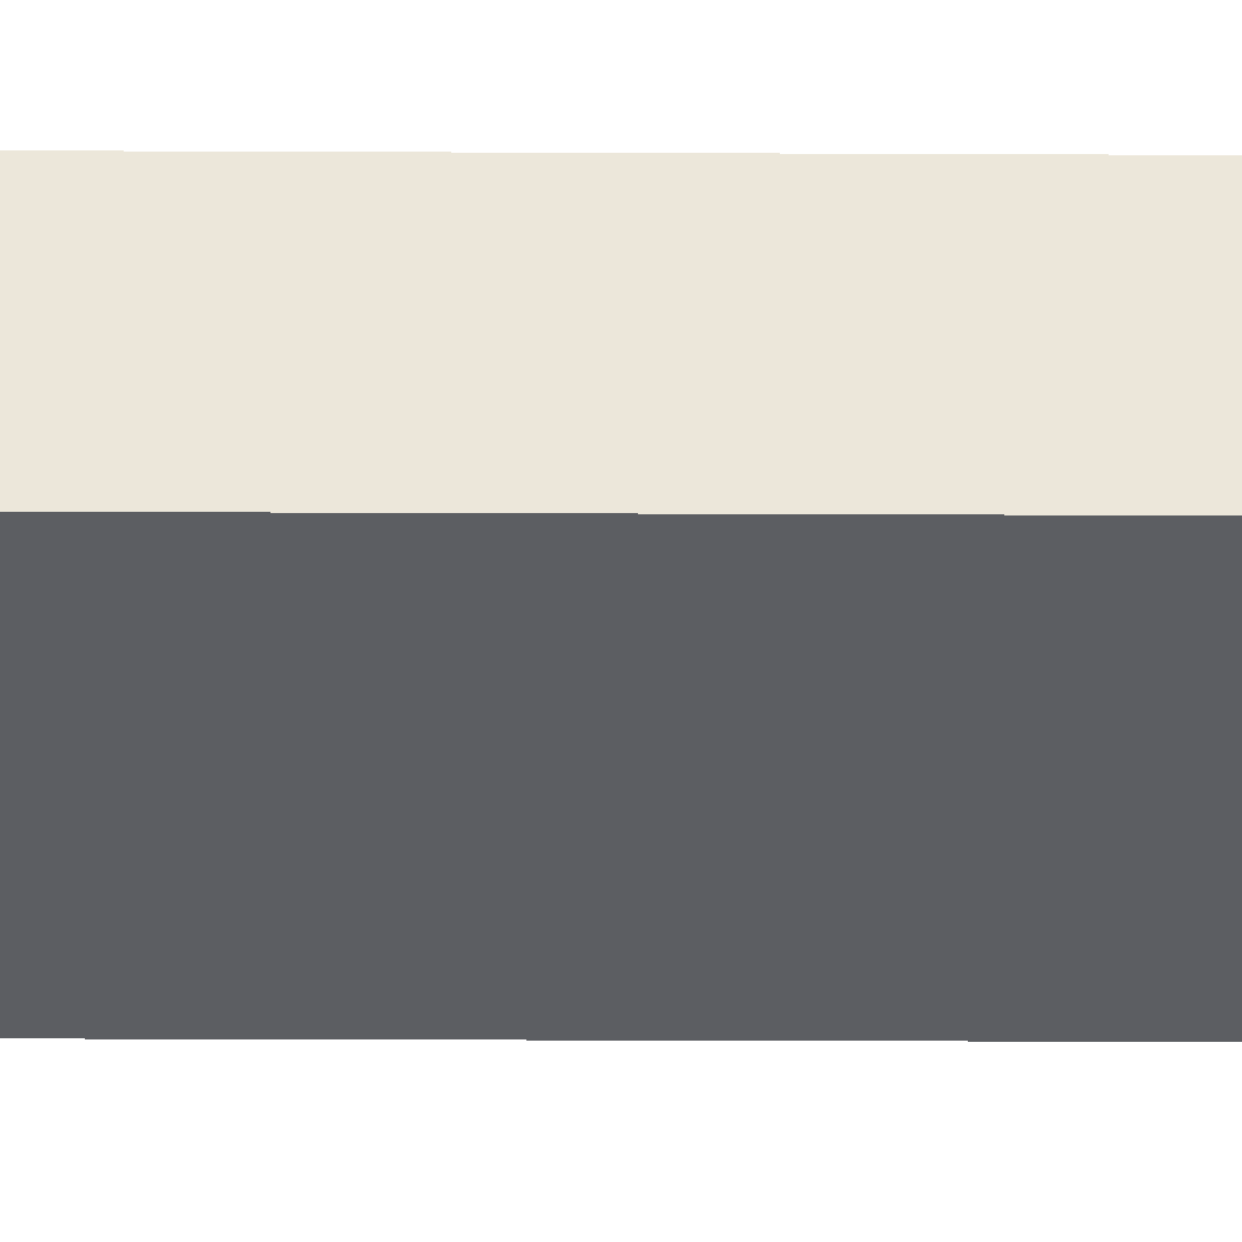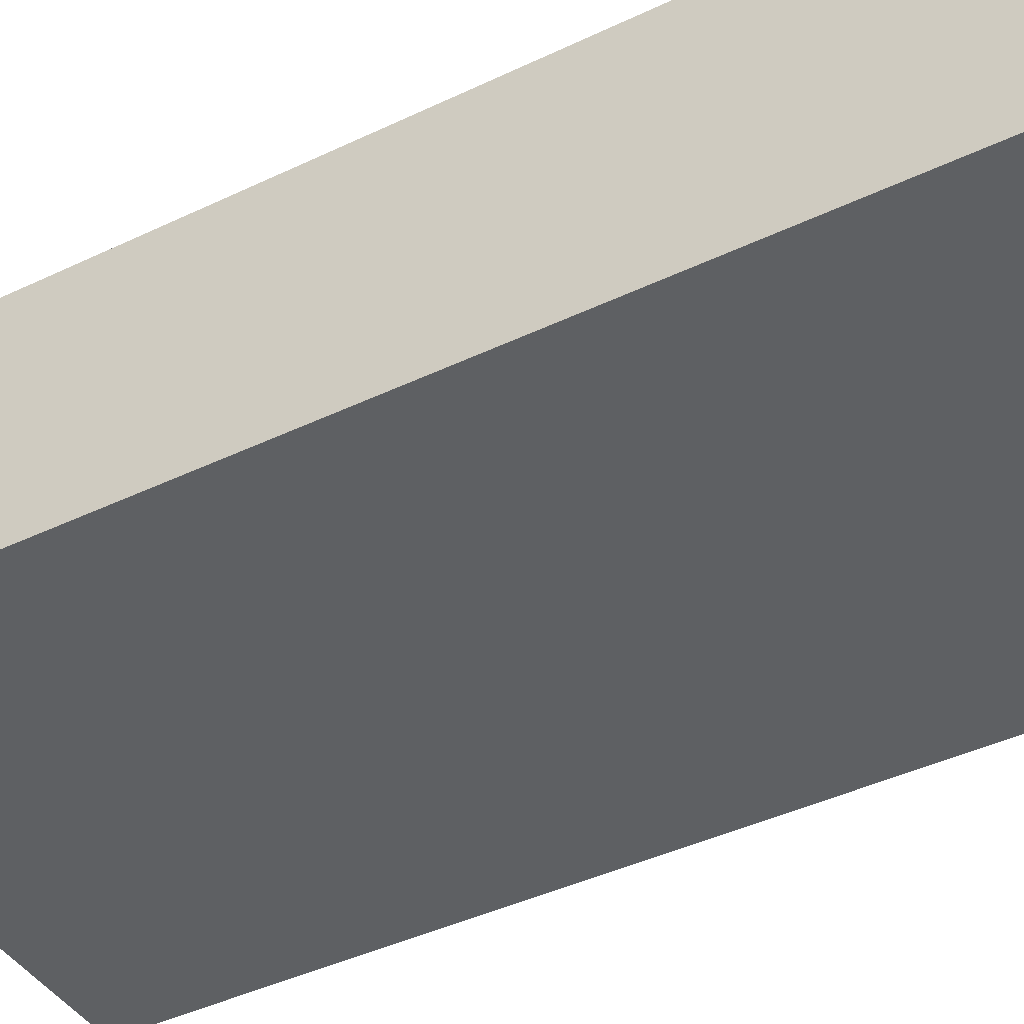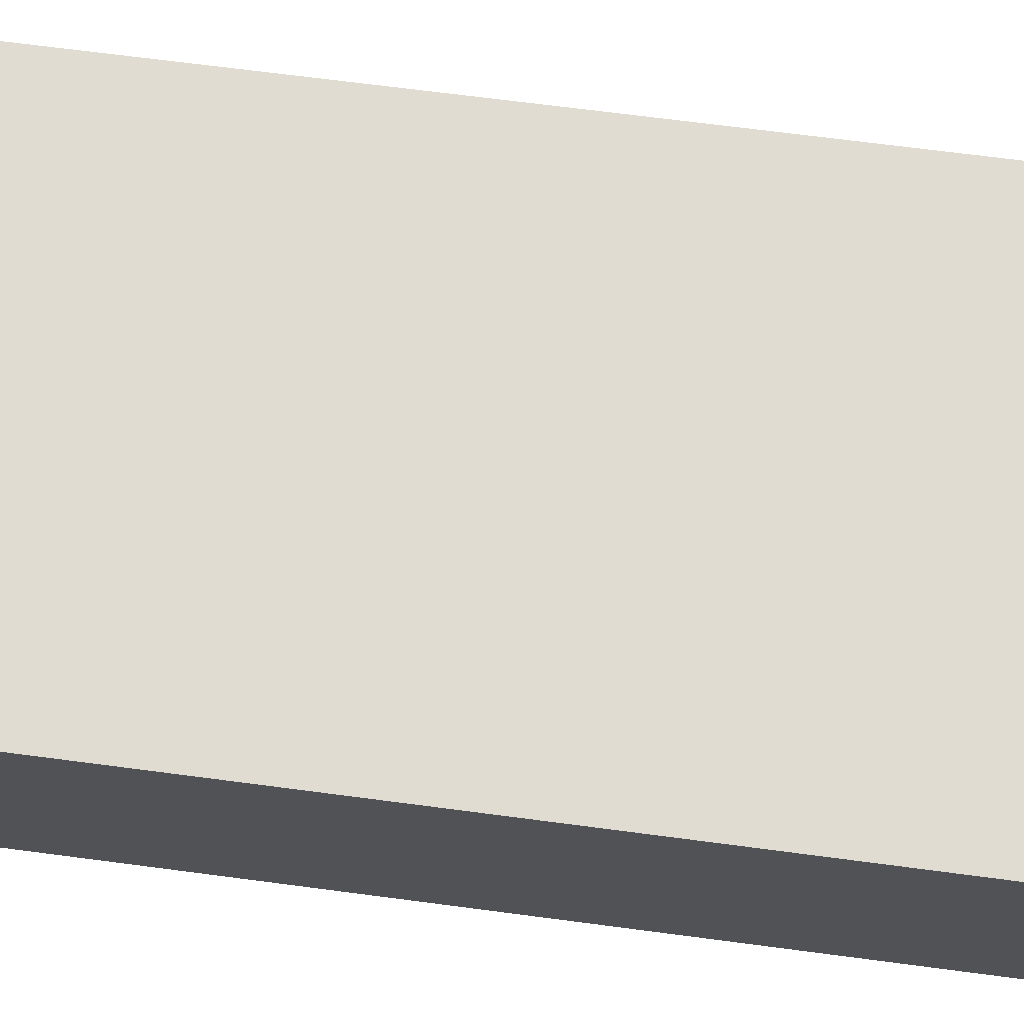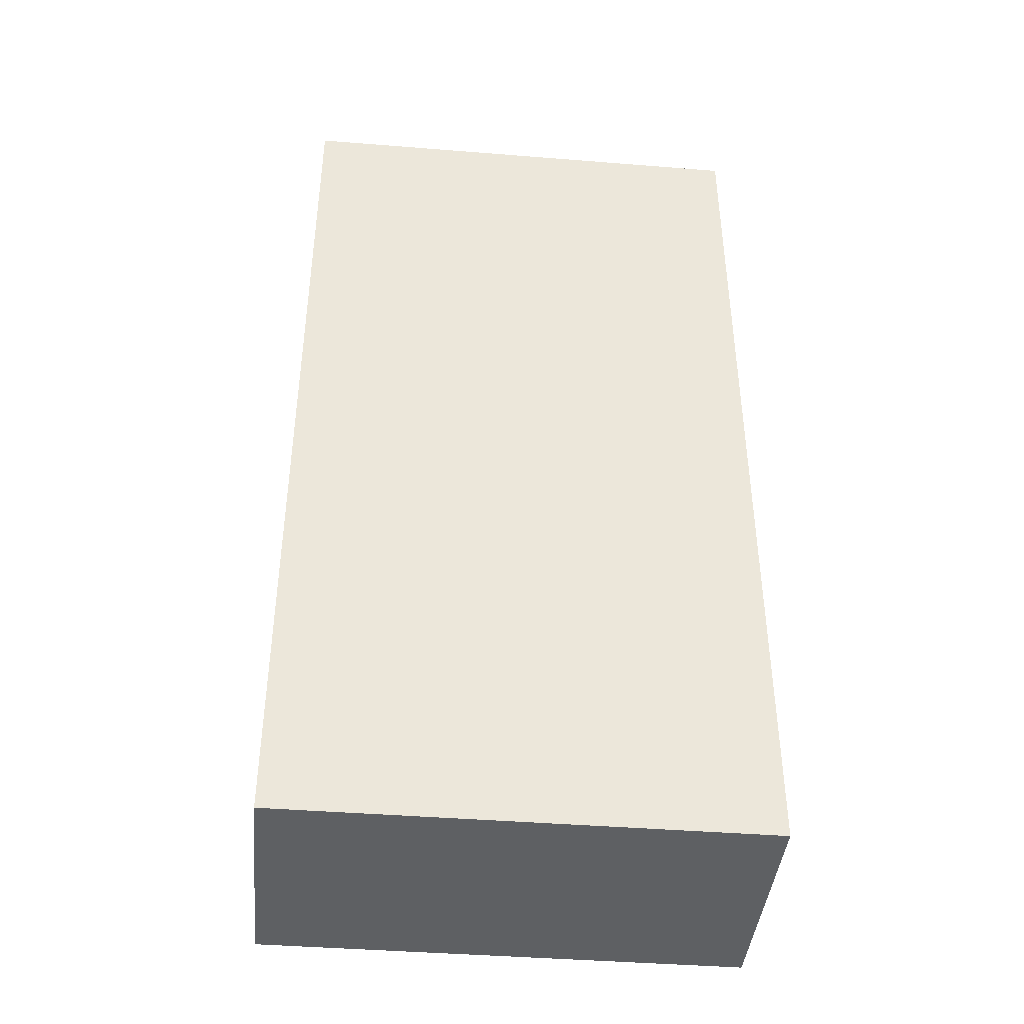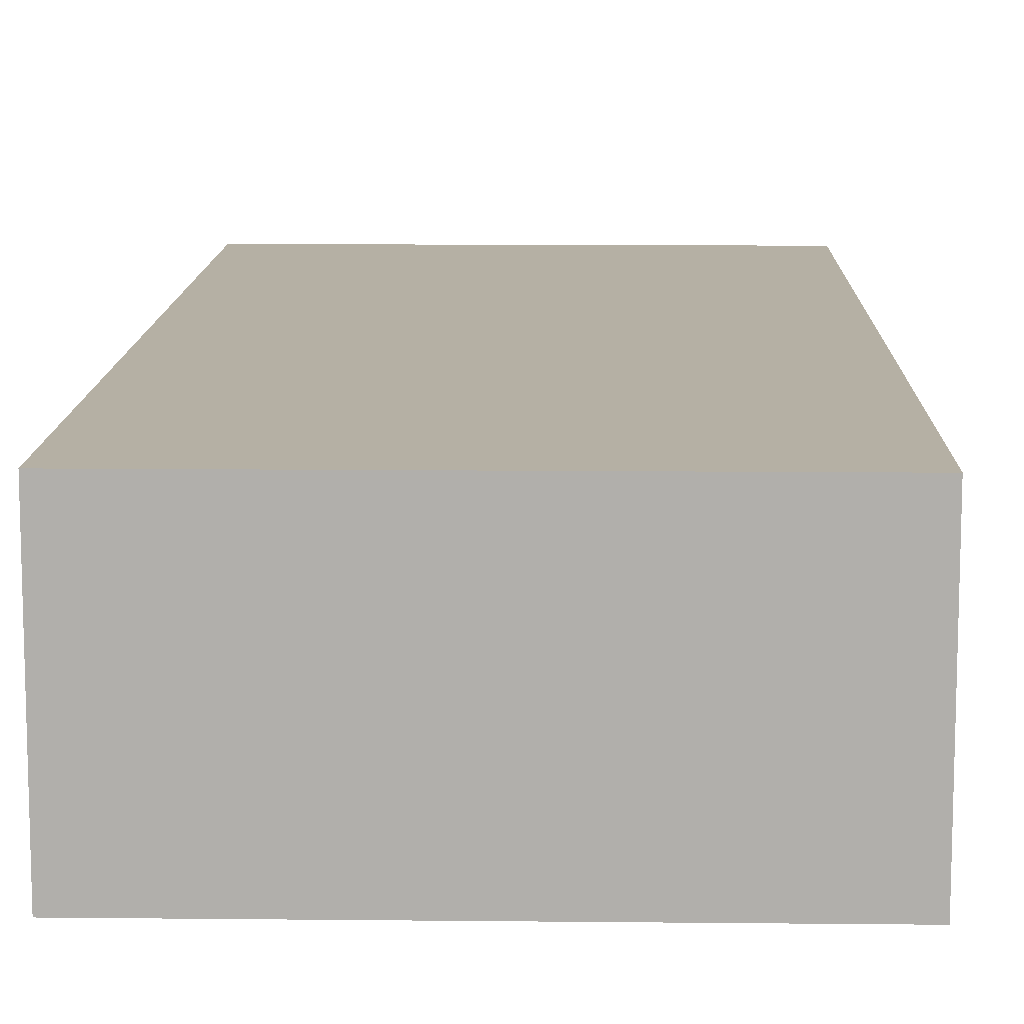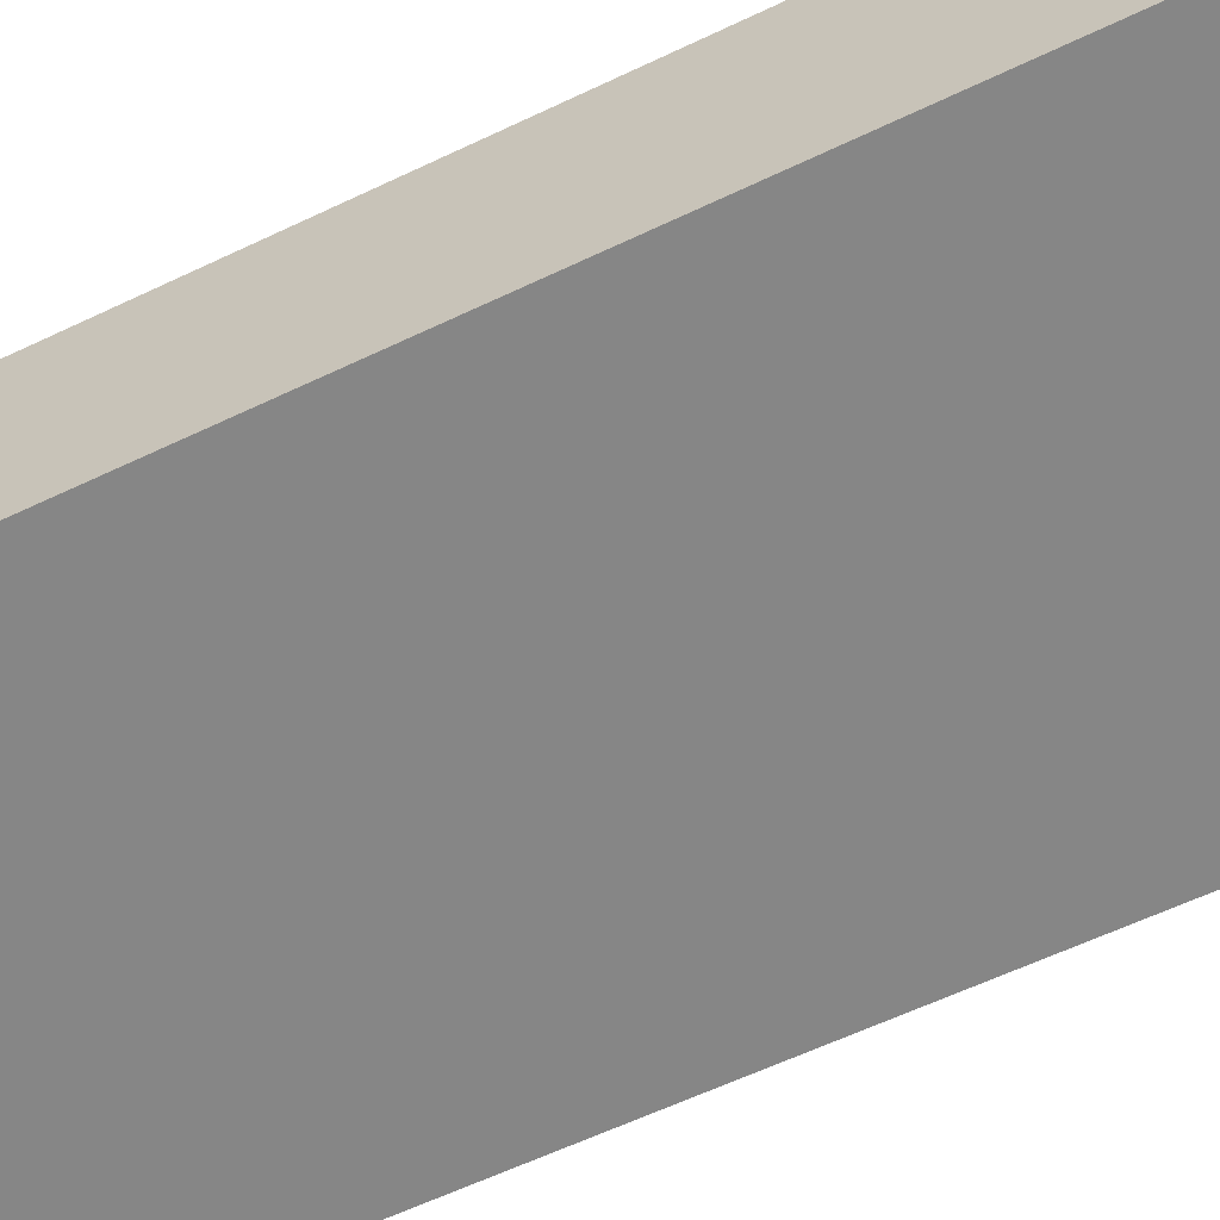
<metadata>
{"format":"obj","ext":"obj","renderer":"f3d","projection":"perspective","resolution":1024,"background":"white","views":[{"elev":-37.6,"azim":89.7,"up":"+Y"},{"elev":-42.5,"azim":119.7,"up":"+Y"},{"elev":69.0,"azim":97.5,"up":"+Y"},{"elev":-42.1,"azim":-5.5,"up":"+Z"},{"elev":11.6,"azim":1.4,"up":"+Y"},{"elev":-62.1,"azim":115.7,"up":"+Y"}]}
</metadata>
<code>
v 5 2.5 0
v 5 -2.5 0
v -5 -2.5 0
v -5 2.5 0
v -5 -2.5 20
v -5 2.5 20
v 5 -2.5 20
v 5 2.5 20
f 4 1 2 3
f 6 4 3 5
f 5 3 2 7
f 7 2 1 8
f 8 1 4 6
f 8 6 5 7

</code>
